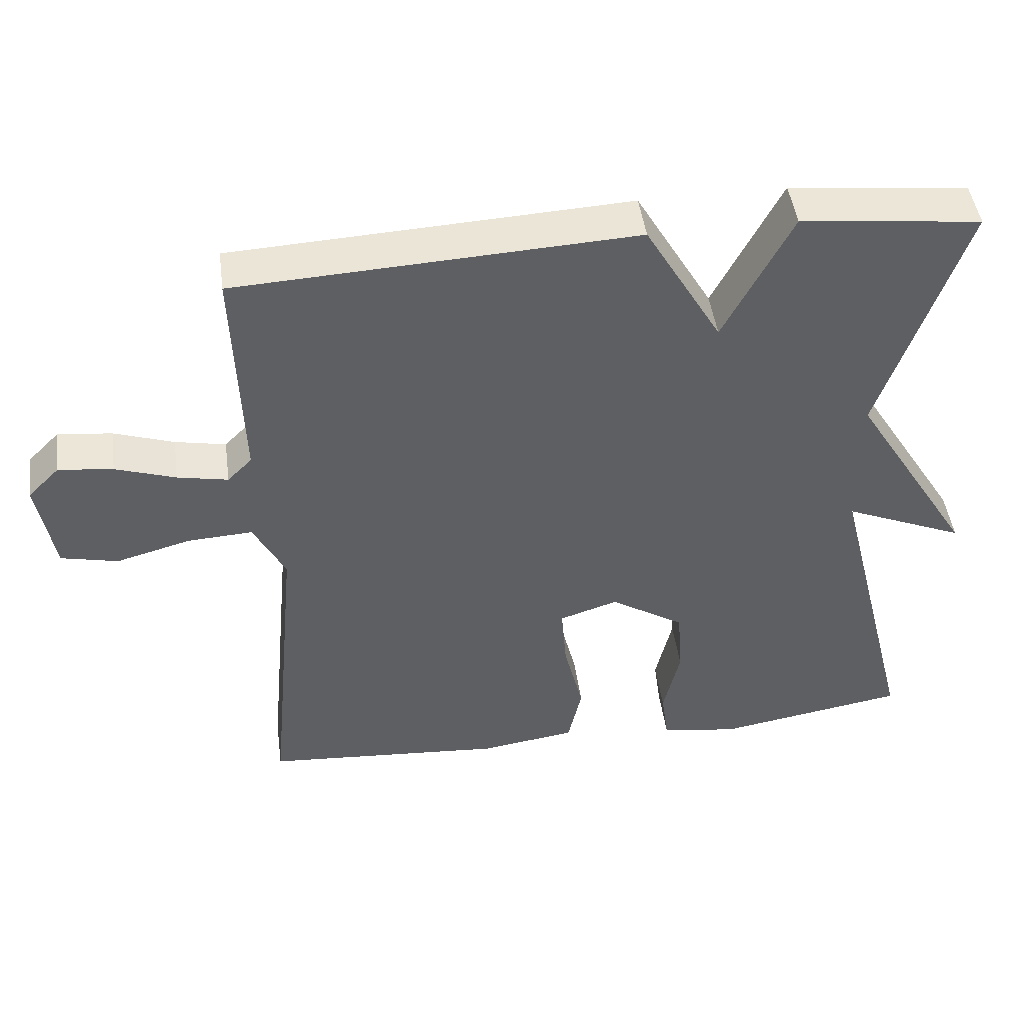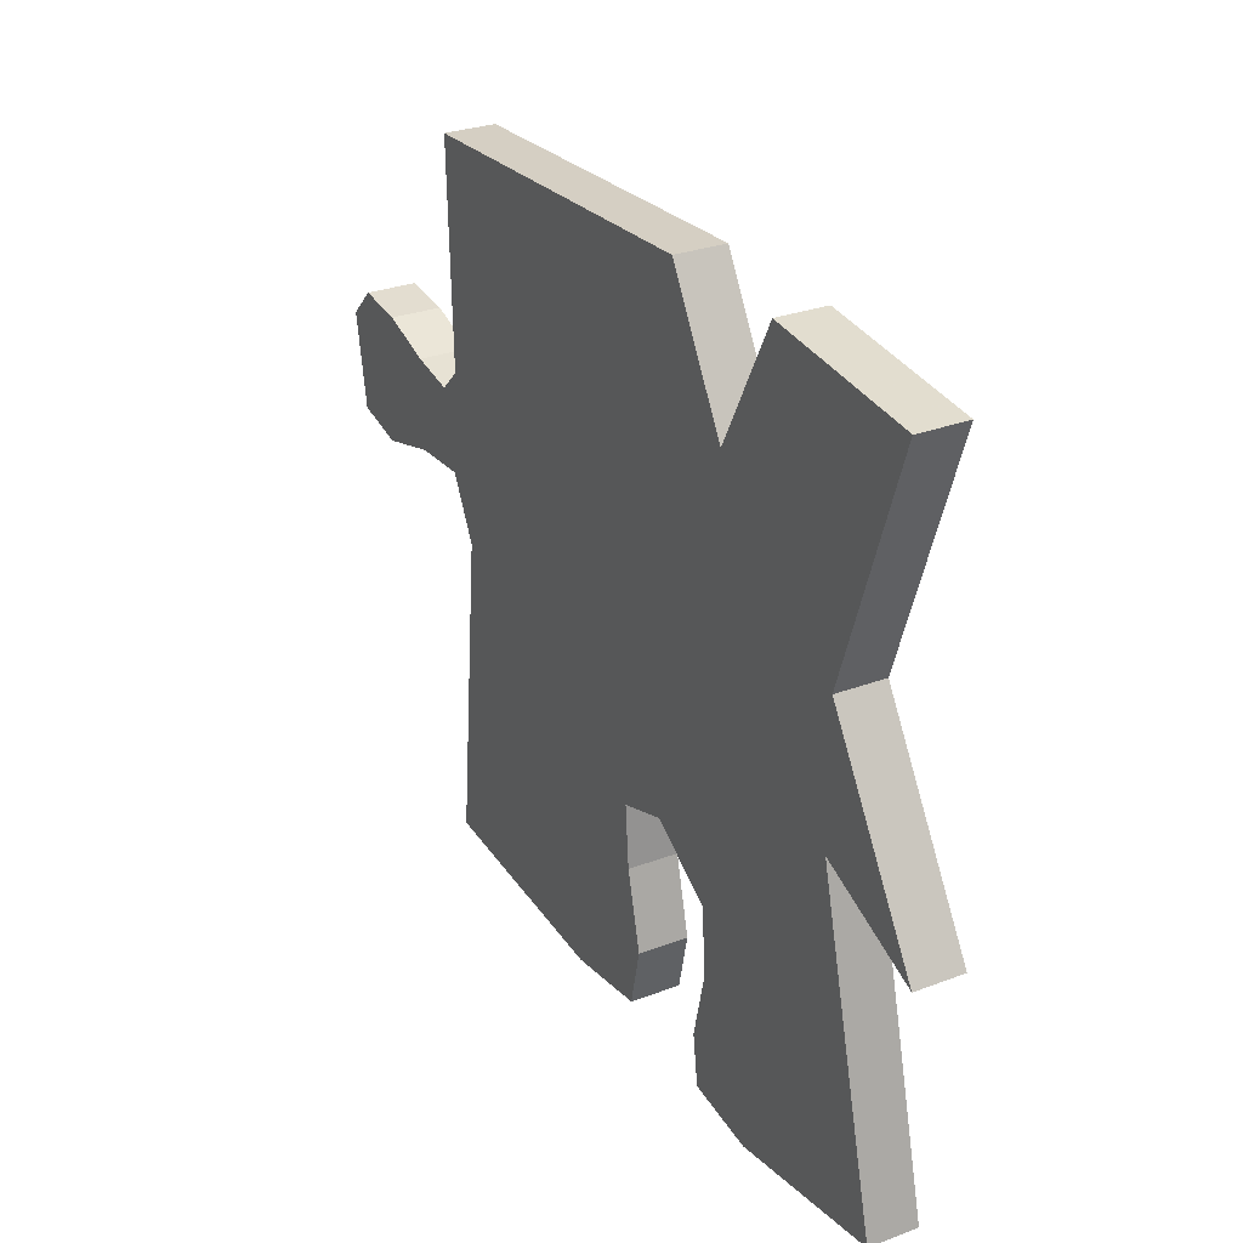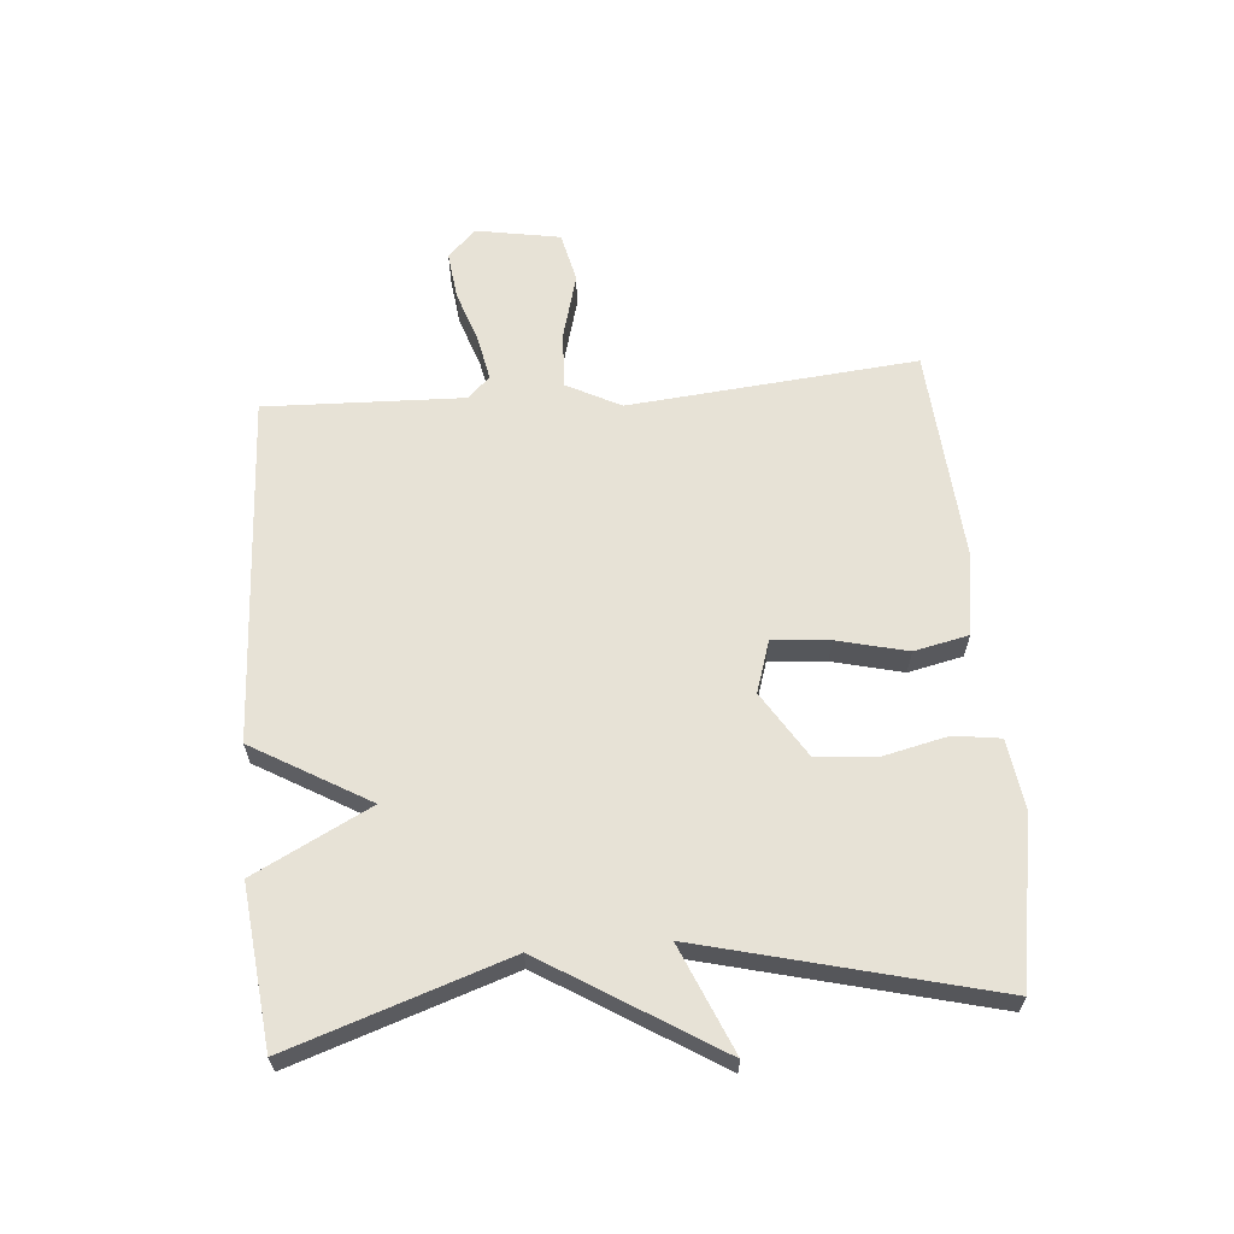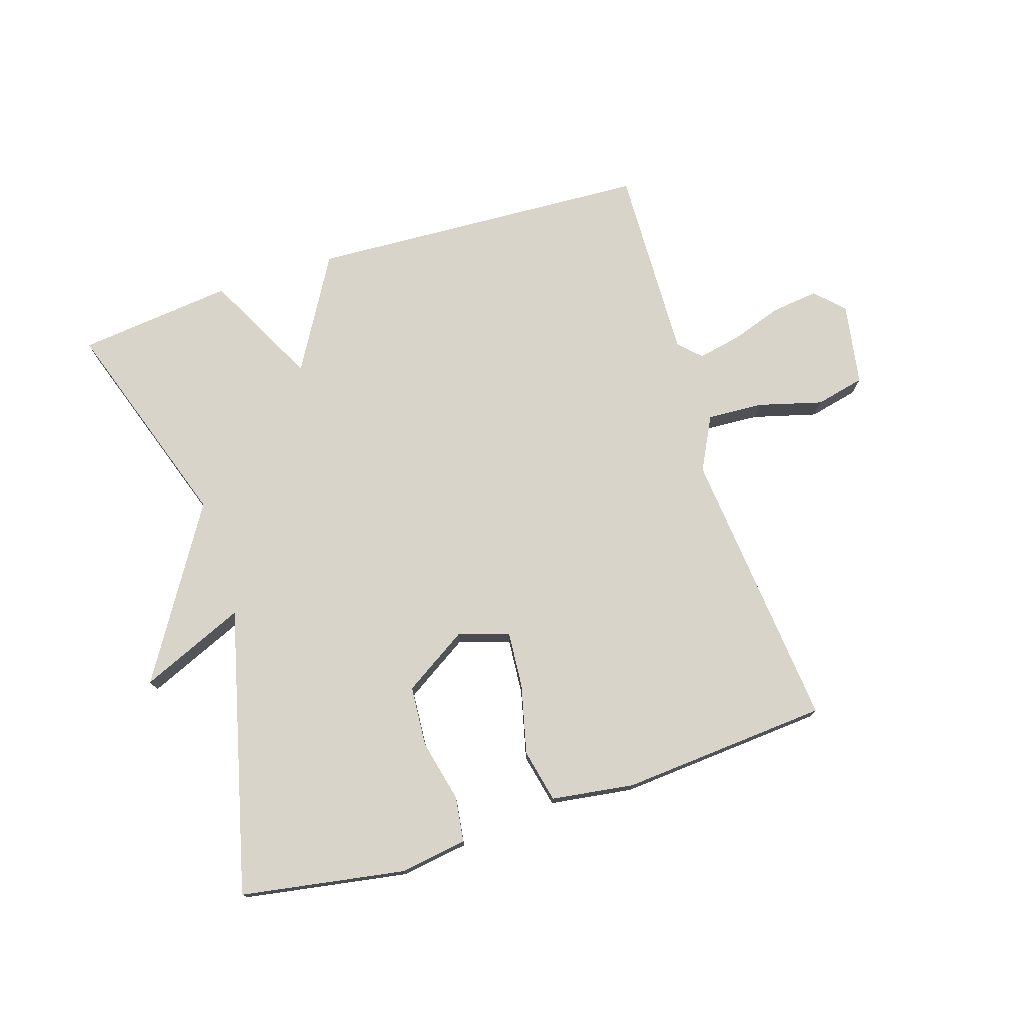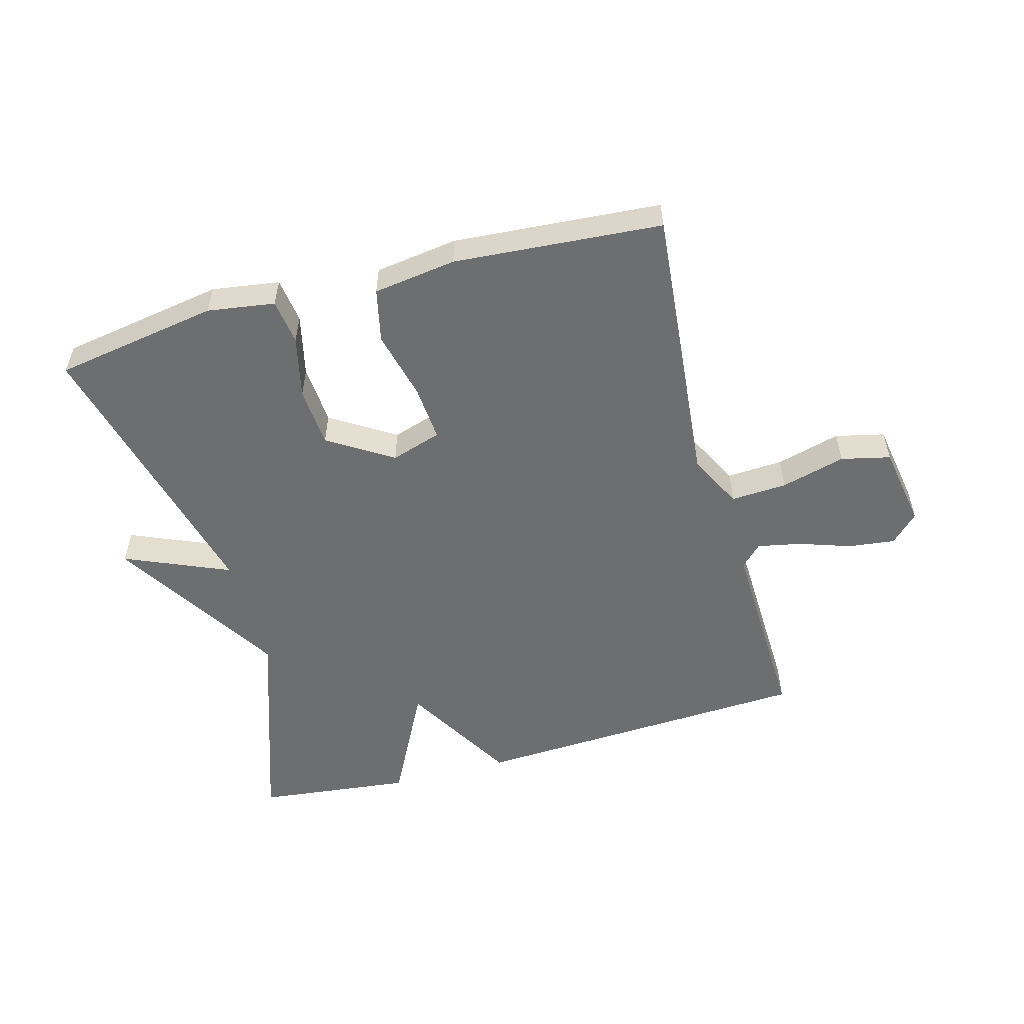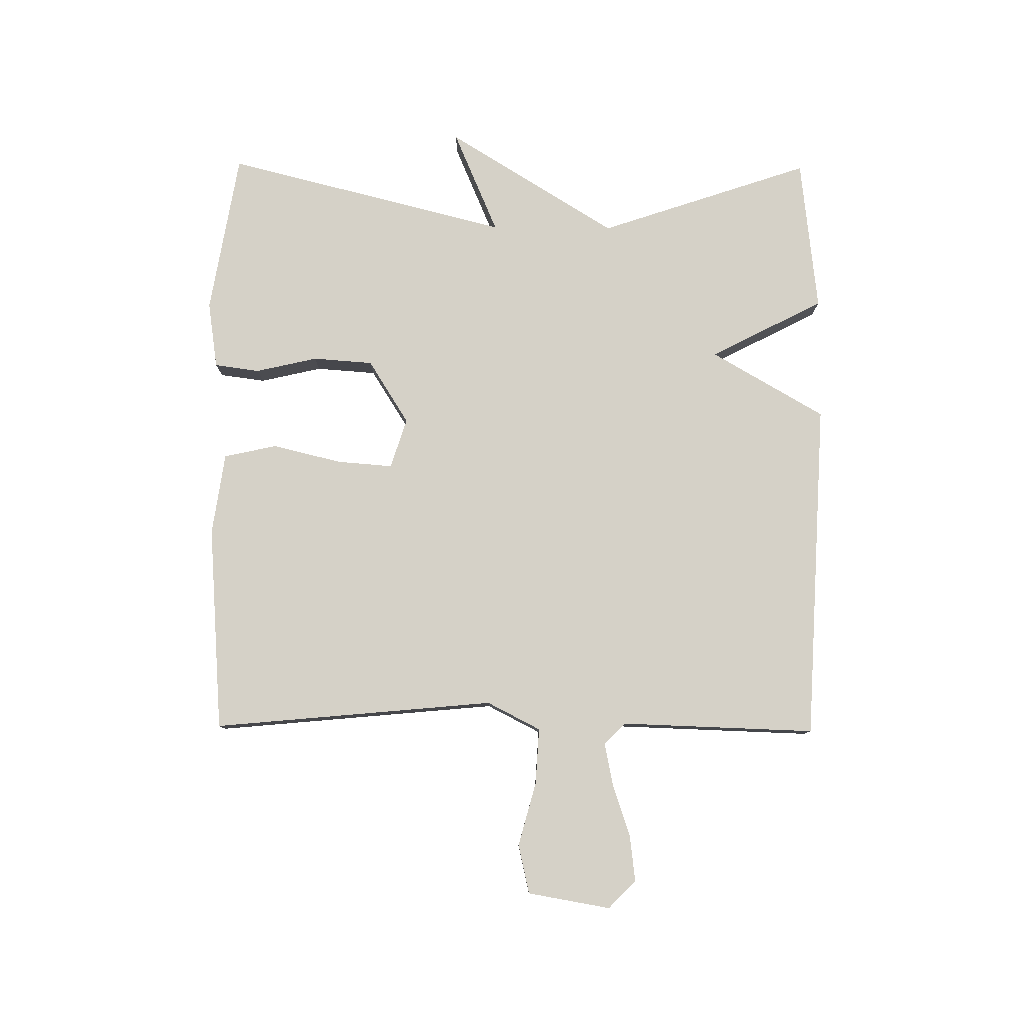
<metadata>
{"format":"obj","ext":"obj","renderer":"f3d","projection":"perspective","resolution":1024,"background":"white","views":[{"elev":46.8,"azim":-7.7,"up":"+Z"},{"elev":28.8,"azim":60.6,"up":"+Z"},{"elev":63.2,"azim":85.3,"up":"+Y"},{"elev":75.4,"azim":162.3,"up":"+Y"},{"elev":-54.2,"azim":-164.7,"up":"+Y"},{"elev":79.7,"azim":-89.5,"up":"+Y"}]}
</metadata>
<code>
v 0.5 0.07 -0.5
v 0.237 0.07 -0.544
v 0.129 0.07 -0.528
v 0.119 0.07 -0.455
v 0.142 0.07 -0.355
v 0.135 0.07 -0.258
v 0.032 0.07 -0.193
v -0.049 0.07 -0.219
v -0.042 0.07 -0.309
v -0.015 0.07 -0.42
v -0.034 0.07 -0.506
v -0.167 0.07 -0.525
v -0.5 0.07 -0.5
v -0.457 0.07 -0.045
v -0.501 0.07 0.041
v -0.591 0.07 0.036
v -0.694 0.07 0.008
v -0.773 0.07 0.026
v -0.796 0.07 0.159
v -0.752 0.07 0.203
v -0.677 0.07 0.194
v -0.594 0.07 0.166
v -0.524 0.07 0.152
v -0.49 0.07 0.186
v -0.5 0.07 0.5
v 0.05 0.07 0.528
v 0.156 0.07 0.345
v 0.25 0.07 0.528
v 0.5 0.07 0.5
v 0.385 0.07 0.158
v 0.553 0.07 -0.114
v 0.385 0.07 -0.042
v 0.5 0 -0.5
v 0.237 0 -0.544
v 0.129 0 -0.528
v 0.119 0 -0.455
v 0.142 0 -0.355
v 0.135 0 -0.258
v 0.032 0 -0.193
v -0.049 0 -0.219
v -0.042 0 -0.309
v -0.015 0 -0.42
v -0.034 0 -0.506
v -0.167 0 -0.525
v -0.5 0 -0.5
v -0.457 0 -0.045
v -0.501 0 0.041
v -0.591 0 0.036
v -0.694 0 0.008
v -0.773 0 0.026
v -0.796 0 0.159
v -0.752 0 0.203
v -0.677 0 0.194
v -0.594 0 0.166
v -0.524 0 0.152
v -0.49 0 0.186
v -0.5 0 0.5
v 0.05 0 0.528
v 0.156 0 0.345
v 0.25 0 0.528
v 0.5 0 0.5
v 0.385 0 0.158
v 0.553 0 -0.114
v 0.385 0 -0.042
f 30 31 32
f 27 28 29 30
f 27 30 32
f 24 25 26 27
f 23 24 27 32
f 20 21 22
f 19 20 22
f 18 19 22
f 17 18 22
f 16 17 22
f 15 16 22 23
f 14 15 23 32
f 12 13 14
f 11 12 14
f 10 11 14
f 9 10 14
f 8 9 14
f 7 8 14 32
f 3 4 5
f 2 3 5
f 1 2 5
f 32 1 5
f 32 5 6
f 6 7 32
f 64 63 62
f 62 61 60 59
f 64 62 59
f 59 58 57 56
f 64 59 56 55
f 54 53 52
f 54 52 51
f 54 51 50
f 54 50 49
f 54 49 48
f 55 54 48 47
f 64 55 47 46
f 46 45 44
f 46 44 43
f 46 43 42
f 46 42 41
f 46 41 40
f 64 46 40 39
f 37 36 35
f 37 35 34
f 37 34 33
f 37 33 64
f 38 37 64
f 64 39 38
f 1 33 34 2
f 2 34 35 3
f 3 35 36 4
f 4 36 37 5
f 5 37 38 6
f 6 38 39 7
f 7 39 40 8
f 8 40 41 9
f 9 41 42 10
f 10 42 43 11
f 11 43 44 12
f 12 44 45 13
f 13 45 46 14
f 14 46 47 15
f 15 47 48 16
f 16 48 49 17
f 17 49 50 18
f 18 50 51 19
f 19 51 52 20
f 20 52 53 21
f 21 53 54 22
f 22 54 55 23
f 23 55 56 24
f 24 56 57 25
f 25 57 58 26
f 26 58 59 27
f 27 59 60 28
f 28 60 61 29
f 29 61 62 30
f 30 62 63 31
f 31 63 64 32
f 32 64 33 1

</code>
